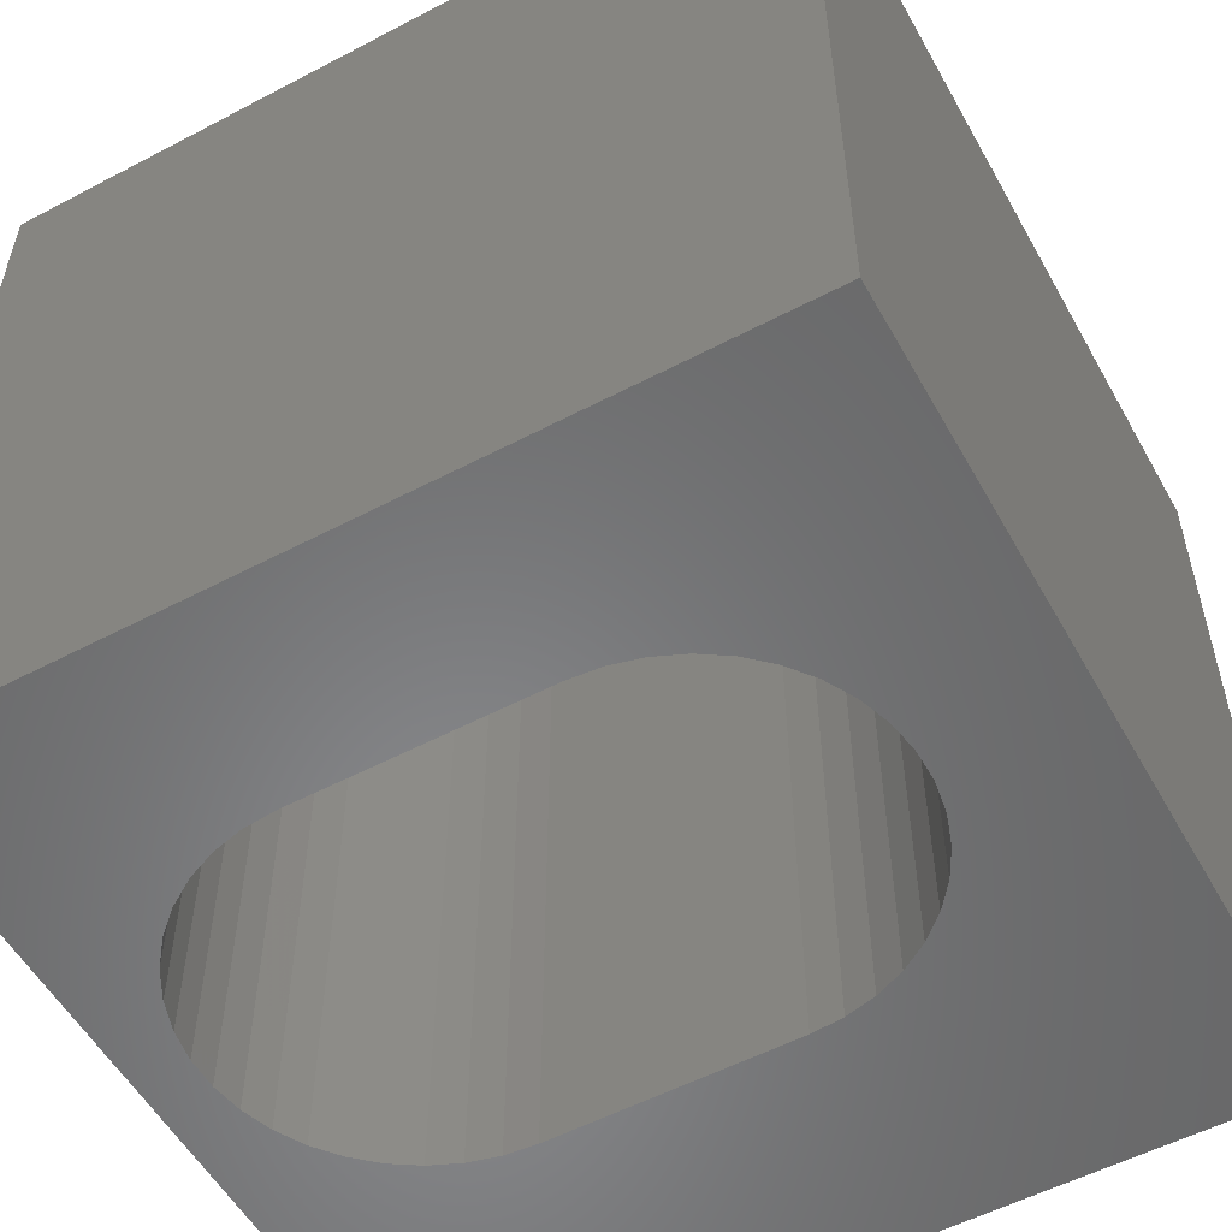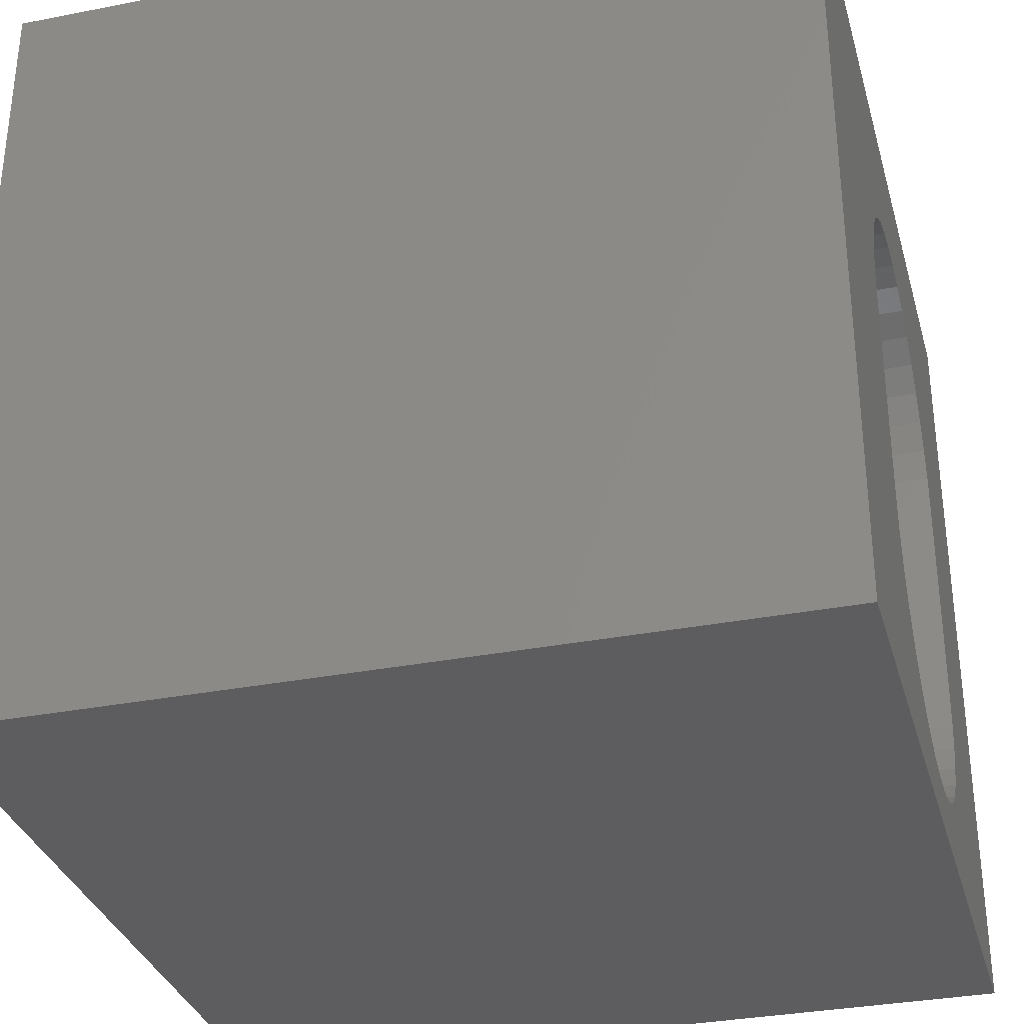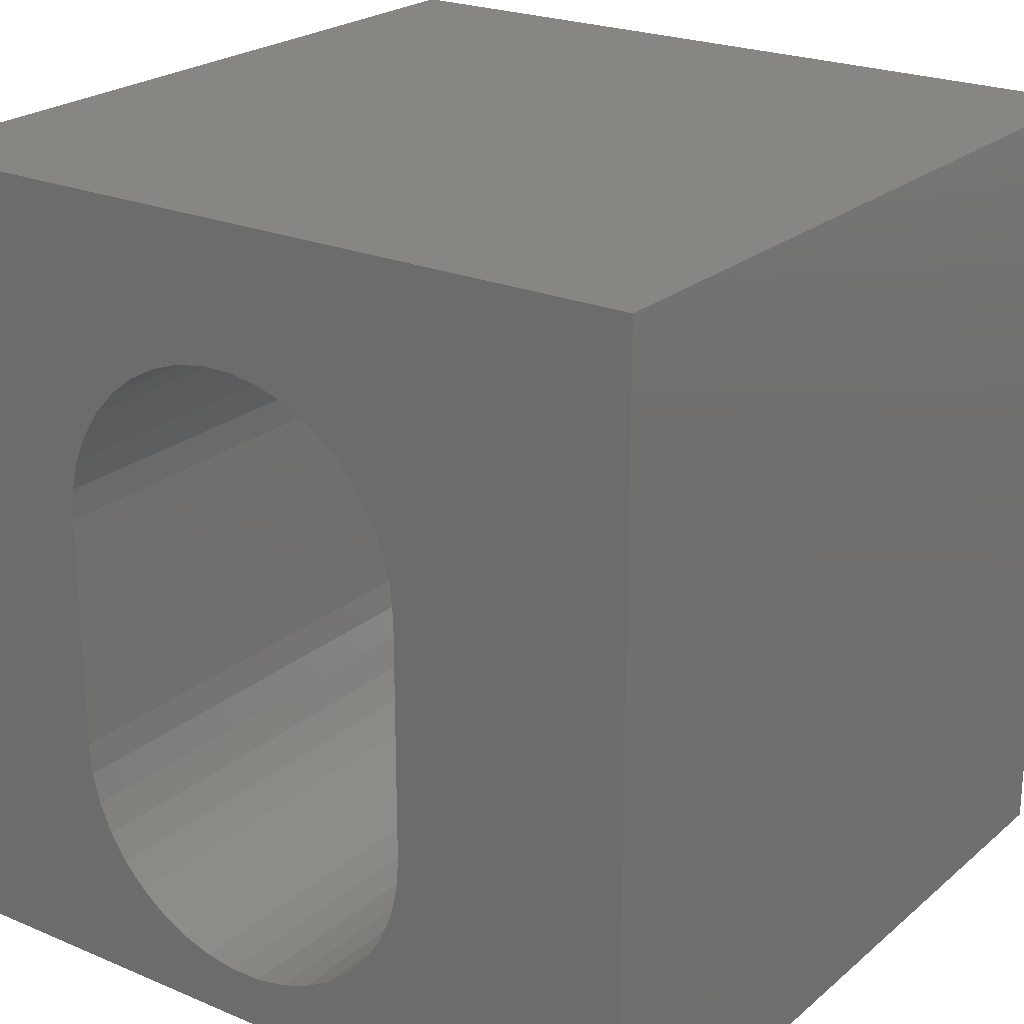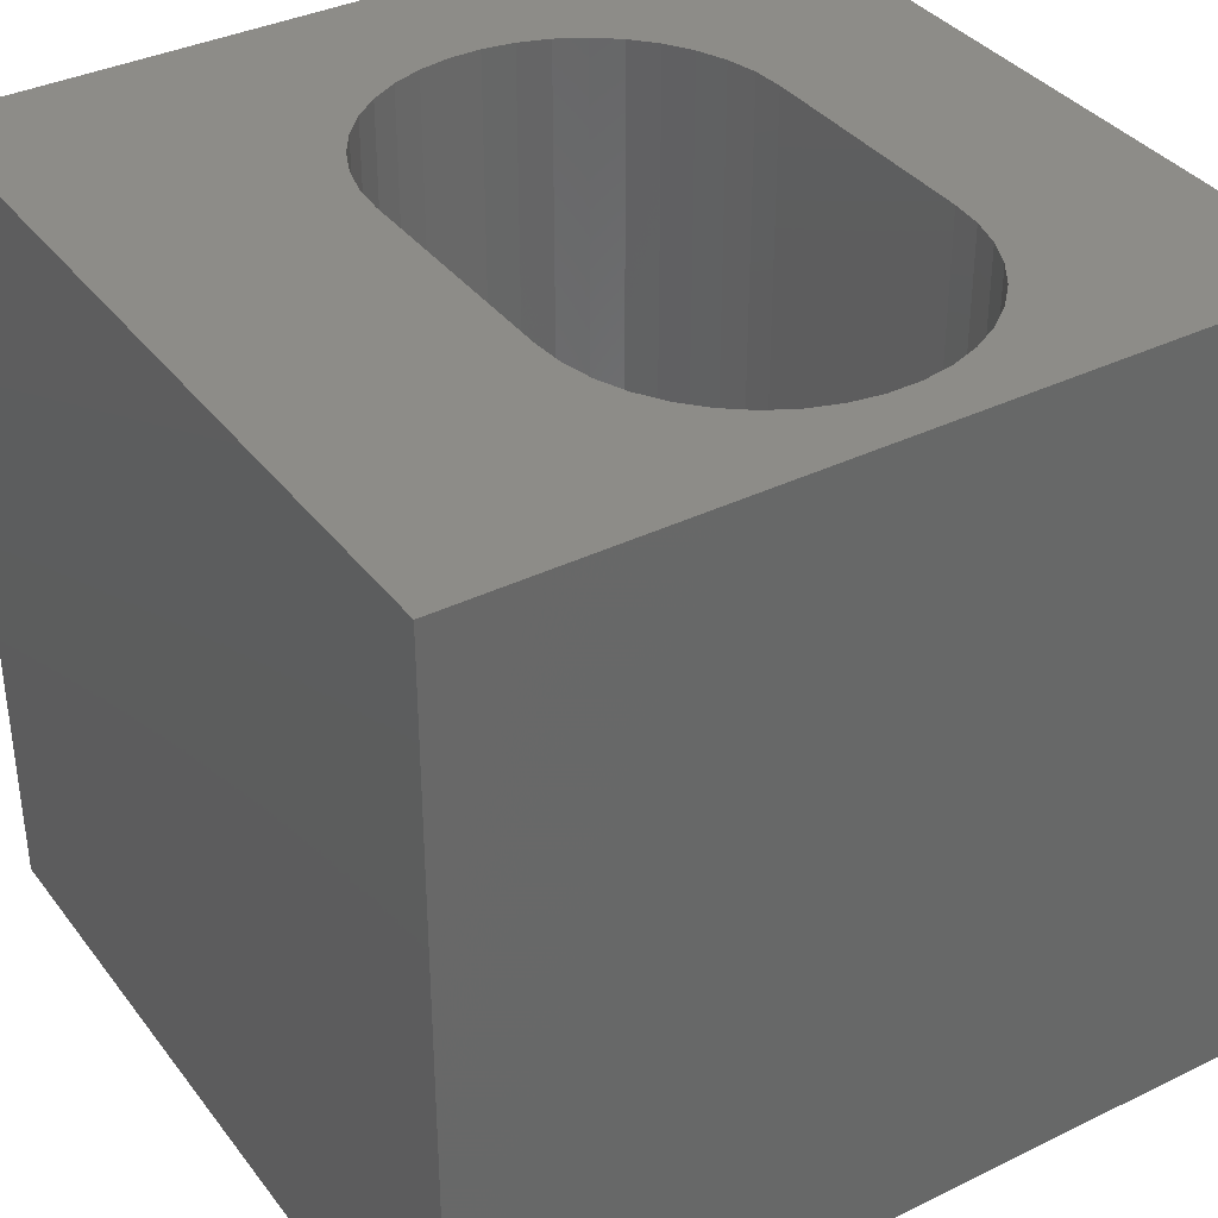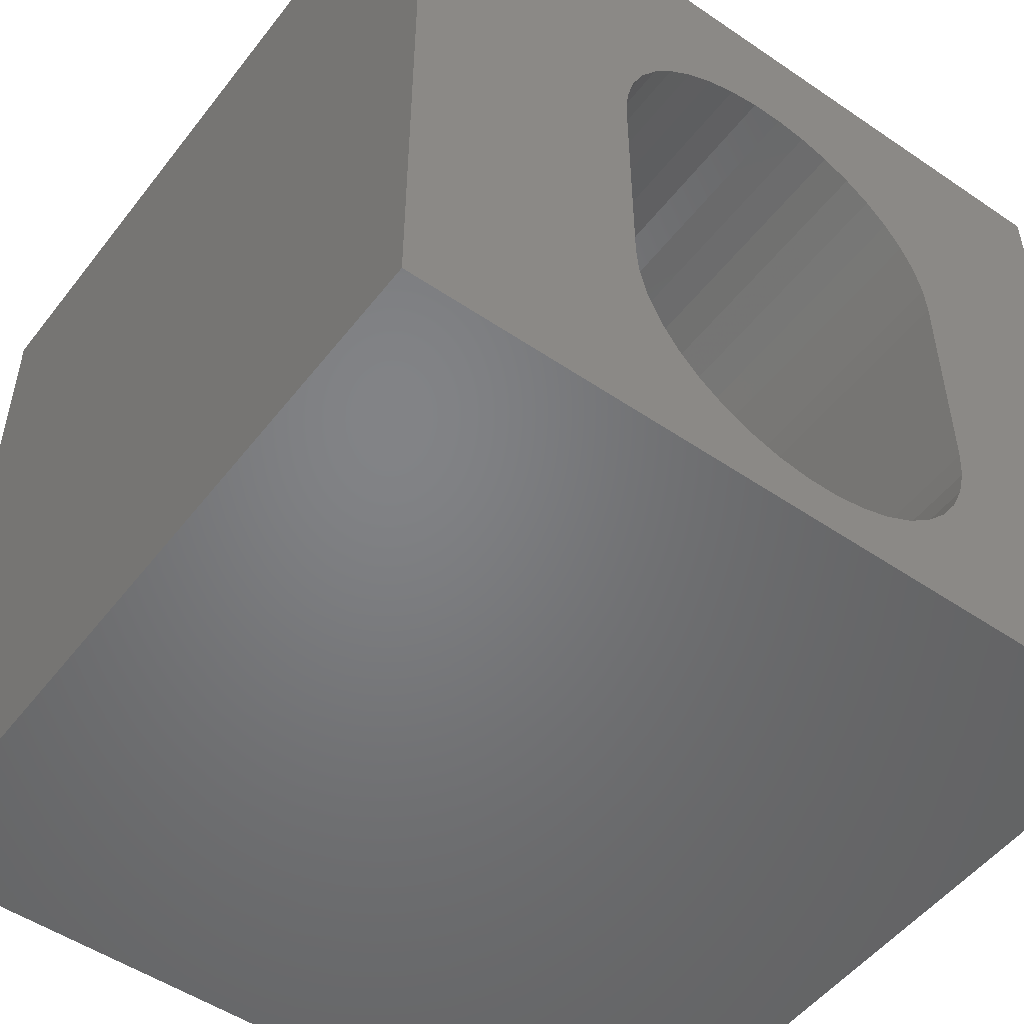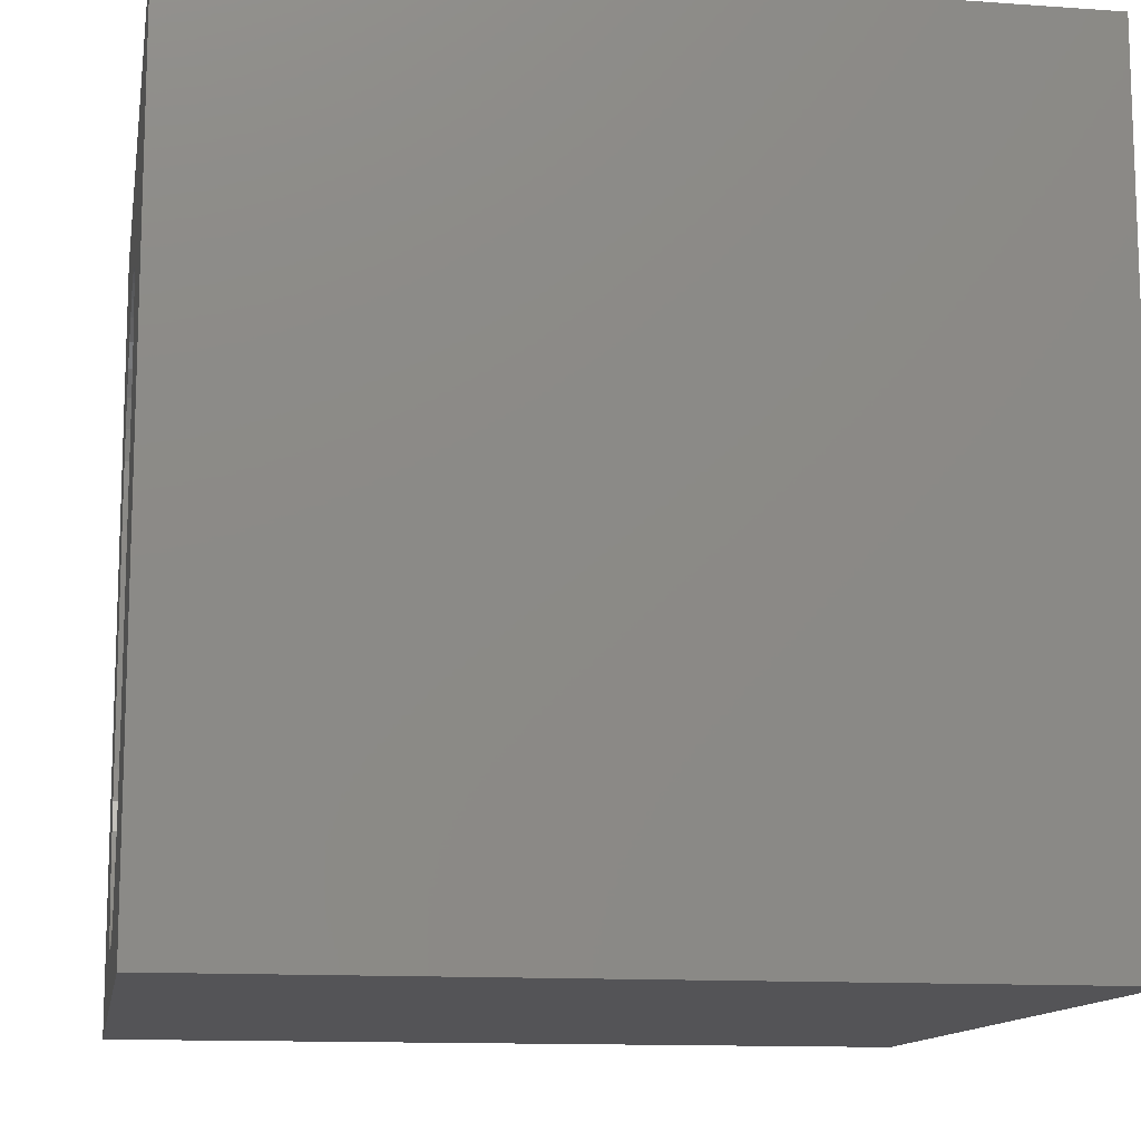
<metadata>
{"format":"stl","ext":"stl","renderer":"f3d","projection":"perspective","resolution":1024,"background":"white","views":[{"elev":-55.0,"azim":119.0,"up":"+Z"},{"elev":-32.9,"azim":-74.9,"up":"+Y"},{"elev":23.0,"azim":-144.3,"up":"+Y"},{"elev":36.5,"azim":-32.4,"up":"+Z"},{"elev":-51.2,"azim":-36.5,"up":"+Y"},{"elev":-12.5,"azim":-99.5,"up":"+Y"}]}
</metadata>
<code>
# stl→obj: 88 verts, 176 faces
v 0 10 10
v 0 10 0
v 0 0 10
v 0 0 0
v 7.68 3.018 10
v 7.648 2.63 10
v 10 0 10
v 7.552 2.252 10
v 7.396 1.895 10
v 5.901 0.7319 10
v 6.269 0.8583 10
v 6.611 1.044 10
v 5.901 8.244 10
v 6.269 8.118 10
v 10 10 10
v 7.183 1.569 10
v 6.919 1.283 10
v 5.516 0.6678 10
v 5.127 0.6678 10
v 4.743 0.7319 10
v 6.611 7.932 10
v 6.919 7.693 10
v 7.183 7.407 10
v 7.68 5.958 10
v 7.648 6.347 10
v 7.396 7.081 10
v 7.552 6.724 10
v 4.375 0.8583 10
v 4.032 1.044 10
v 3.725 1.283 10
v 3.461 1.569 10
v 3.248 1.895 10
v 3.091 2.252 10
v 4.032 7.932 10
v 4.375 8.118 10
v 4.743 8.244 10
v 5.127 8.308 10
v 5.516 8.308 10
v 2.996 6.347 10
v 3.091 6.724 10
v 3.248 7.081 10
v 2.996 2.63 10
v 2.964 3.018 10
v 2.964 5.958 10
v 3.461 7.407 10
v 3.725 7.693 10
v 10 10 0
v 10 0 0
v 7.648 6.347 0
v 7.552 6.724 0
v 2.996 2.63 0
v 3.091 2.252 0
v 3.248 1.895 0
v 3.461 1.569 0
v 3.725 1.283 0
v 4.032 1.044 0
v 4.375 0.8583 0
v 4.743 0.7319 0
v 5.127 0.6678 0
v 5.516 0.6678 0
v 5.901 0.7319 0
v 6.269 0.8583 0
v 6.611 1.044 0
v 6.919 1.283 0
v 6.269 8.118 0
v 6.611 7.932 0
v 6.919 7.693 0
v 7.183 1.569 0
v 7.396 1.895 0
v 7.552 2.252 0
v 7.396 7.081 0
v 7.183 7.407 0
v 4.743 8.244 0
v 4.375 8.118 0
v 4.032 7.932 0
v 3.725 7.693 0
v 7.648 2.63 0
v 7.68 3.018 0
v 7.68 5.958 0
v 5.901 8.244 0
v 5.516 8.308 0
v 5.127 8.308 0
v 3.461 7.407 0
v 3.248 7.081 0
v 3.091 6.724 0
v 2.996 6.347 0
v 2.964 5.958 0
v 2.964 3.018 0
f 1 2 3
f 3 2 4
f 5 6 7
f 7 6 8
f 7 8 9
f 10 7 11
f 11 7 12
f 13 14 15
f 9 16 7
f 7 16 17
f 7 17 12
f 10 18 7
f 7 18 19
f 7 19 3
f 3 19 20
f 14 21 15
f 15 21 22
f 15 22 23
f 5 7 24
f 24 7 15
f 24 15 25
f 23 26 15
f 15 26 27
f 15 27 25
f 20 28 3
f 3 28 29
f 3 29 30
f 30 31 3
f 3 31 32
f 3 32 33
f 34 35 1
f 35 36 1
f 1 36 37
f 1 37 15
f 15 37 38
f 15 38 13
f 39 40 1
f 1 40 41
f 33 42 3
f 3 42 43
f 3 43 1
f 1 43 44
f 1 44 39
f 41 45 1
f 1 45 46
f 1 46 34
f 47 15 48
f 48 15 7
f 49 50 47
f 51 52 4
f 4 52 53
f 4 53 54
f 54 55 4
f 4 55 56
f 4 56 57
f 57 58 4
f 4 58 59
f 4 59 48
f 48 59 60
f 48 60 61
f 61 62 48
f 48 62 63
f 48 63 64
f 65 47 66
f 66 47 67
f 64 68 48
f 48 68 69
f 48 69 70
f 50 71 47
f 47 71 72
f 47 72 67
f 73 74 2
f 2 74 75
f 2 75 76
f 70 77 48
f 48 77 78
f 48 78 47
f 47 78 79
f 47 79 49
f 65 80 47
f 47 80 81
f 47 81 2
f 2 81 82
f 2 82 73
f 76 83 2
f 2 83 84
f 2 84 85
f 85 86 2
f 2 86 87
f 2 87 4
f 4 87 88
f 4 88 51
f 15 47 1
f 1 47 2
f 48 7 4
f 4 7 3
f 88 43 42
f 88 42 51
f 51 42 33
f 51 33 52
f 52 33 32
f 52 32 53
f 53 32 31
f 53 31 54
f 54 31 30
f 54 30 55
f 55 30 29
f 55 29 56
f 56 29 28
f 56 28 57
f 57 28 20
f 57 20 58
f 58 20 19
f 58 19 59
f 59 19 18
f 59 18 60
f 60 18 10
f 60 10 61
f 61 10 11
f 61 11 62
f 62 11 12
f 62 12 63
f 63 12 17
f 63 17 64
f 64 17 16
f 64 16 68
f 68 16 9
f 68 9 69
f 69 9 8
f 69 8 70
f 70 8 6
f 70 6 77
f 77 6 5
f 77 5 78
f 88 87 43
f 43 87 44
f 79 24 25
f 79 25 49
f 49 25 27
f 49 27 50
f 50 27 26
f 50 26 71
f 71 26 23
f 71 23 72
f 72 23 22
f 72 22 67
f 67 22 21
f 67 21 66
f 66 21 14
f 66 14 65
f 65 14 13
f 65 13 80
f 80 13 38
f 80 38 81
f 81 38 37
f 81 37 82
f 82 37 36
f 82 36 73
f 73 36 35
f 73 35 74
f 74 35 34
f 74 34 75
f 75 34 46
f 75 46 76
f 76 46 45
f 76 45 83
f 83 45 41
f 83 41 84
f 84 41 40
f 84 40 85
f 85 40 39
f 85 39 86
f 86 39 44
f 86 44 87
f 79 78 24
f 24 78 5

</code>
